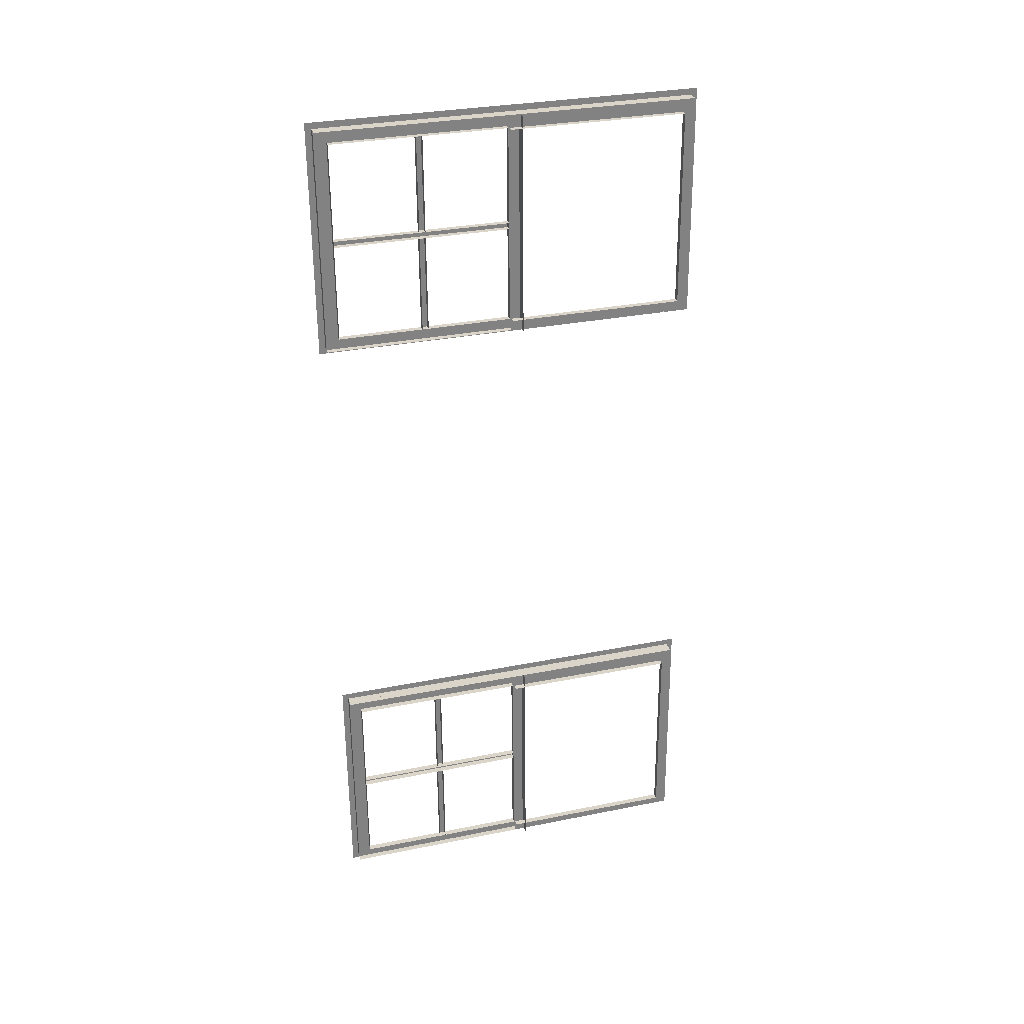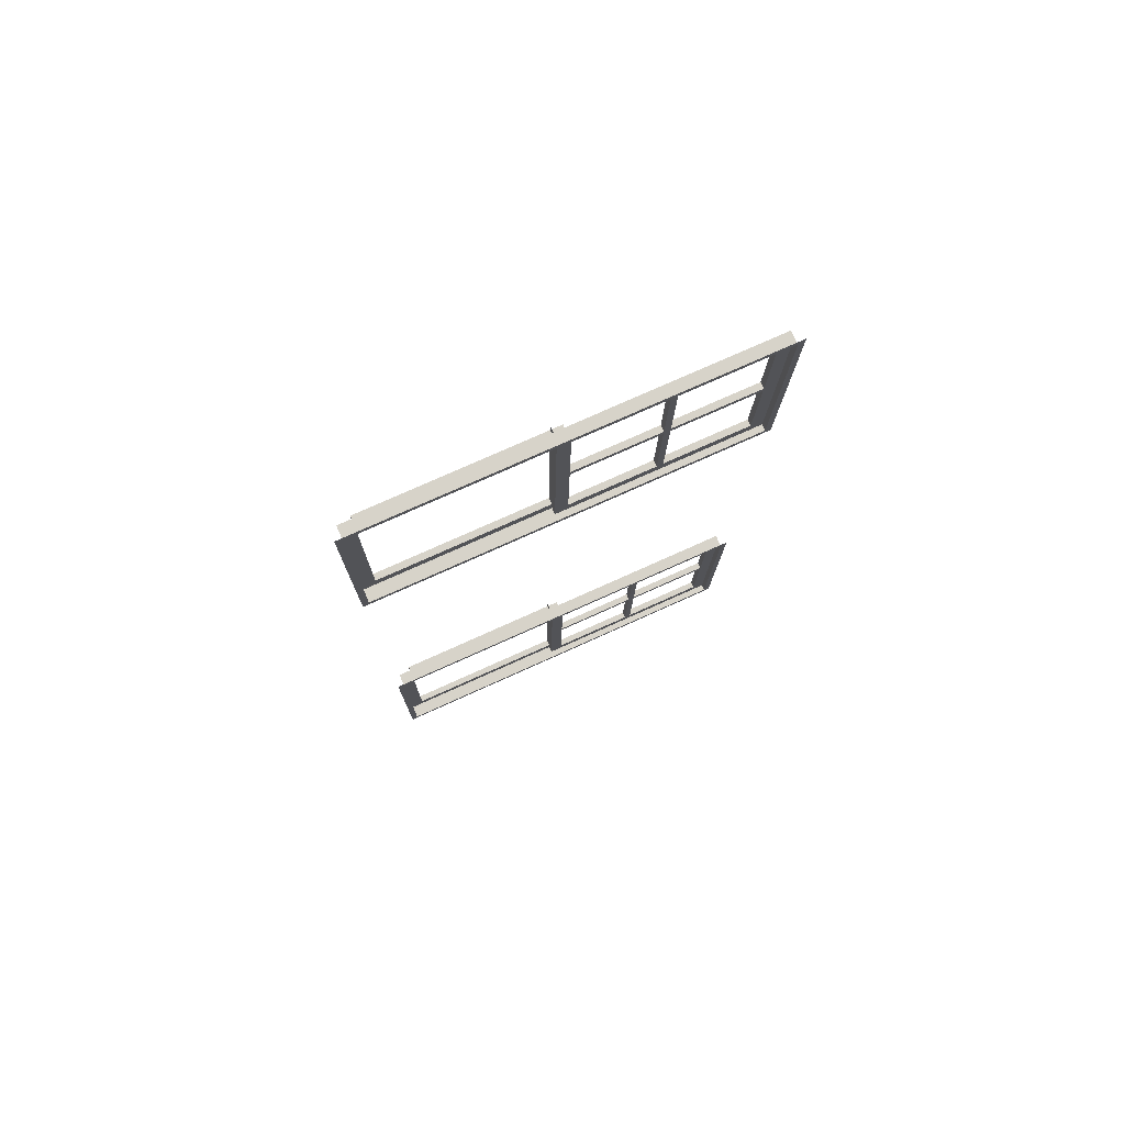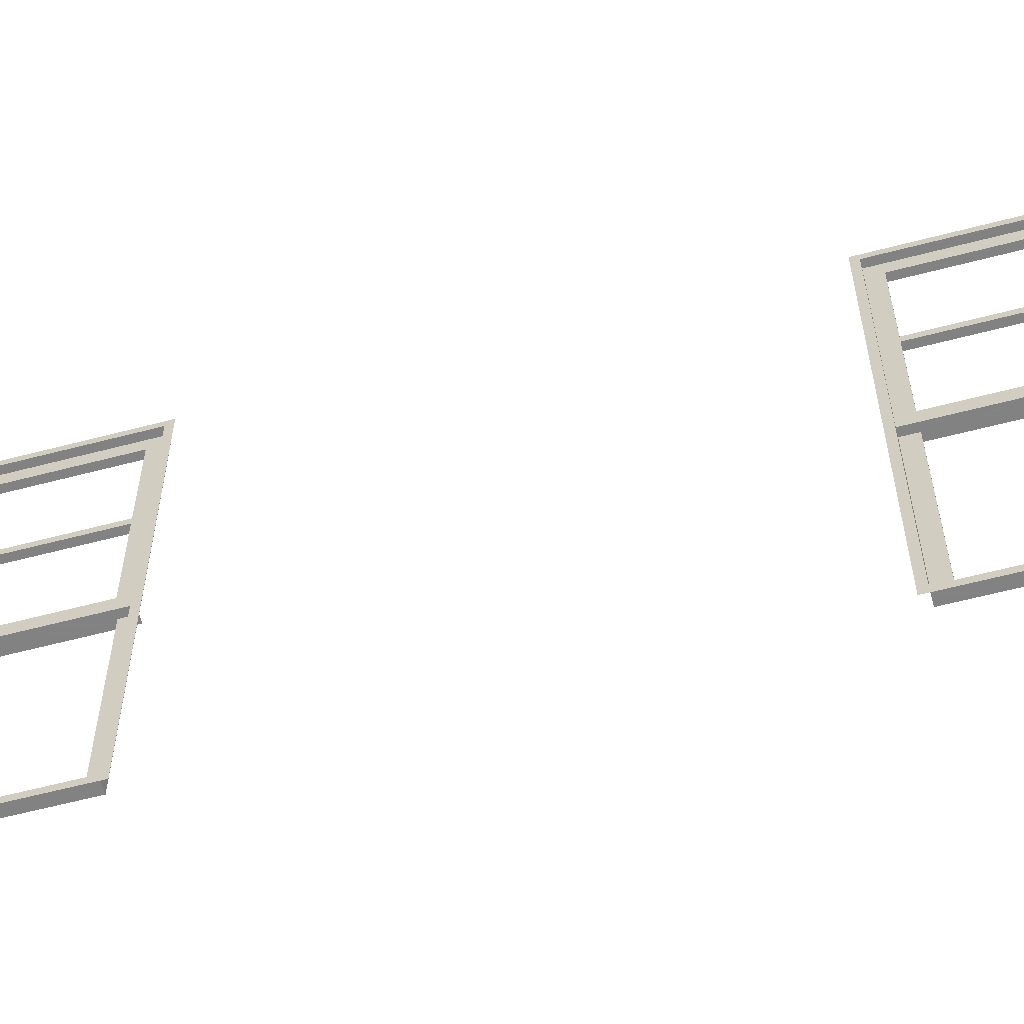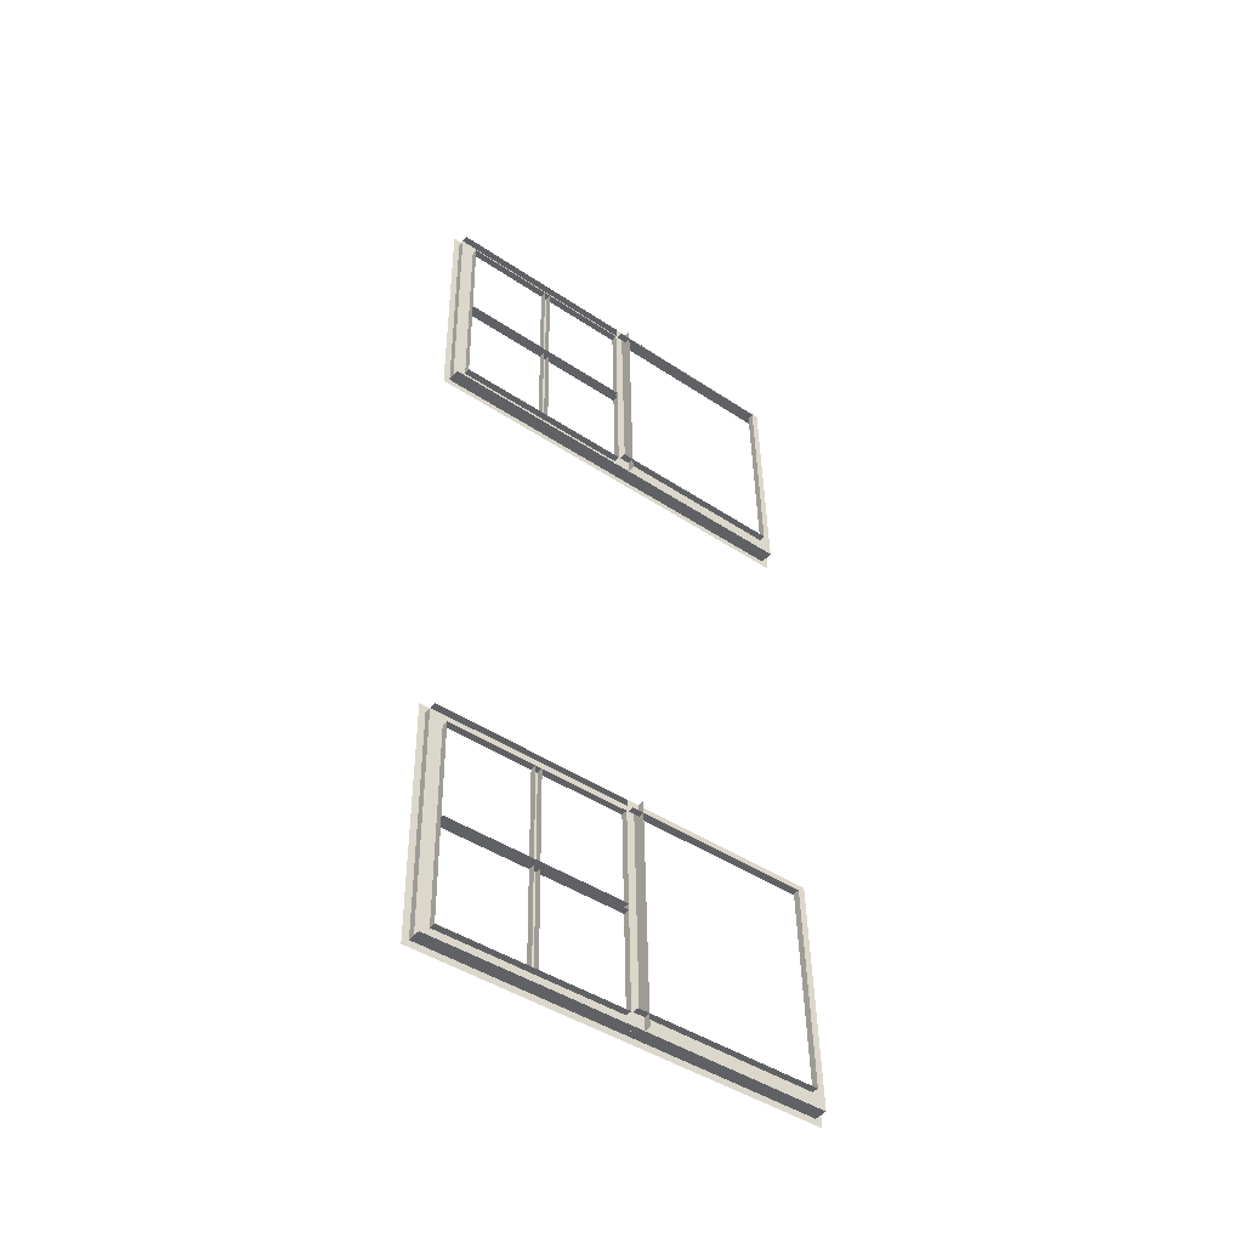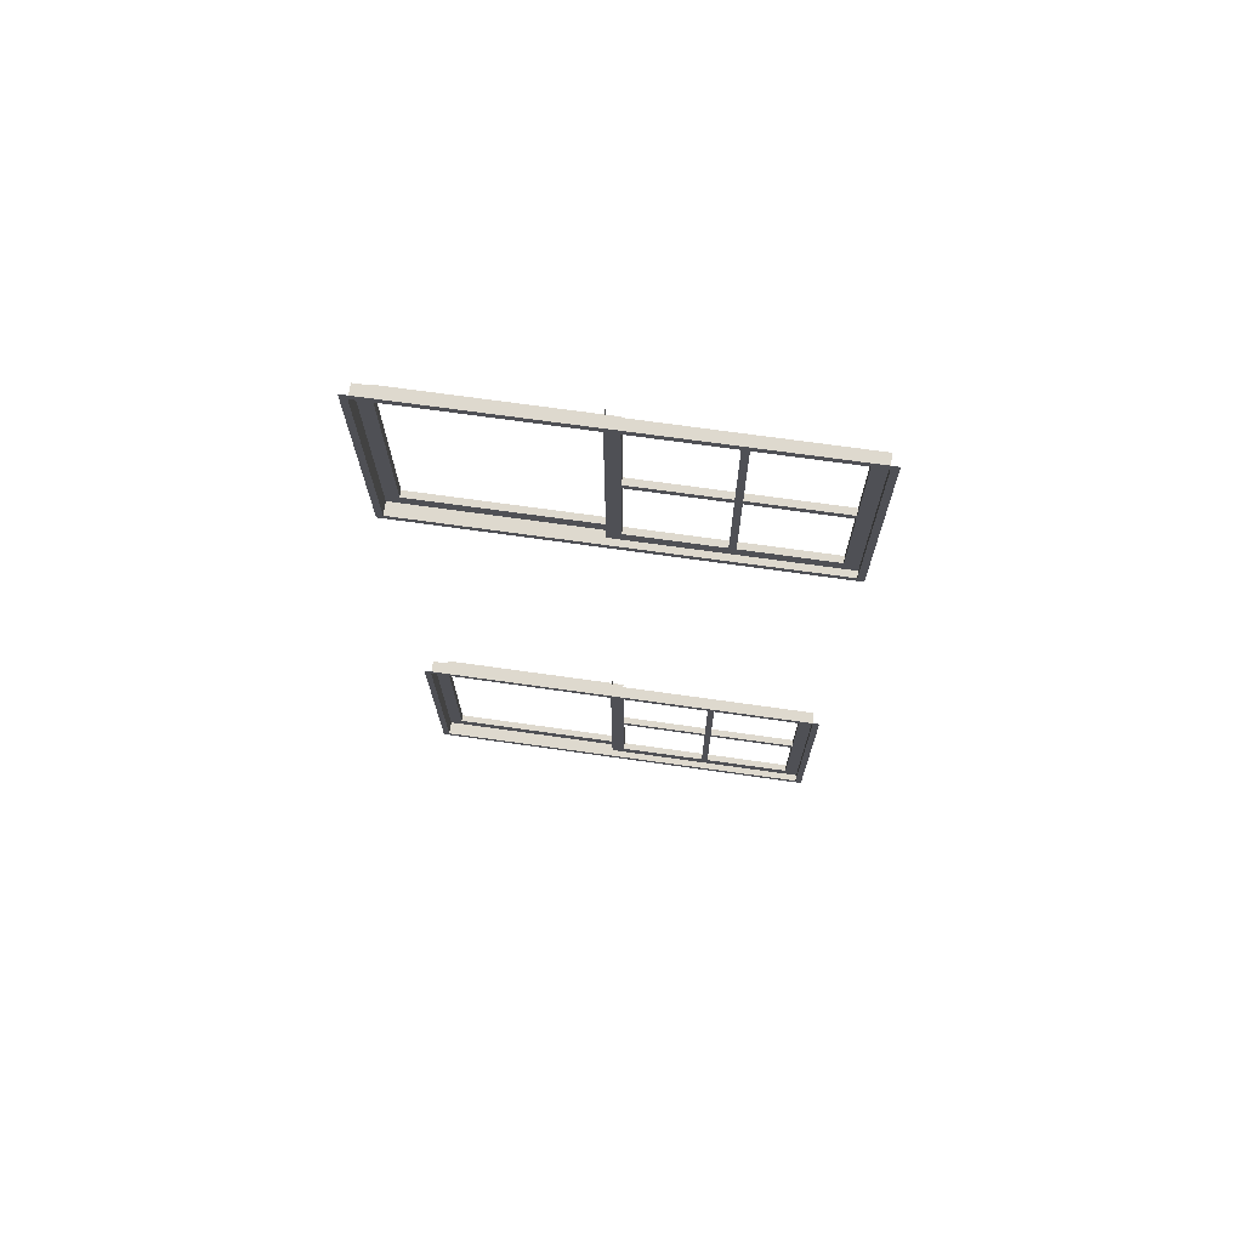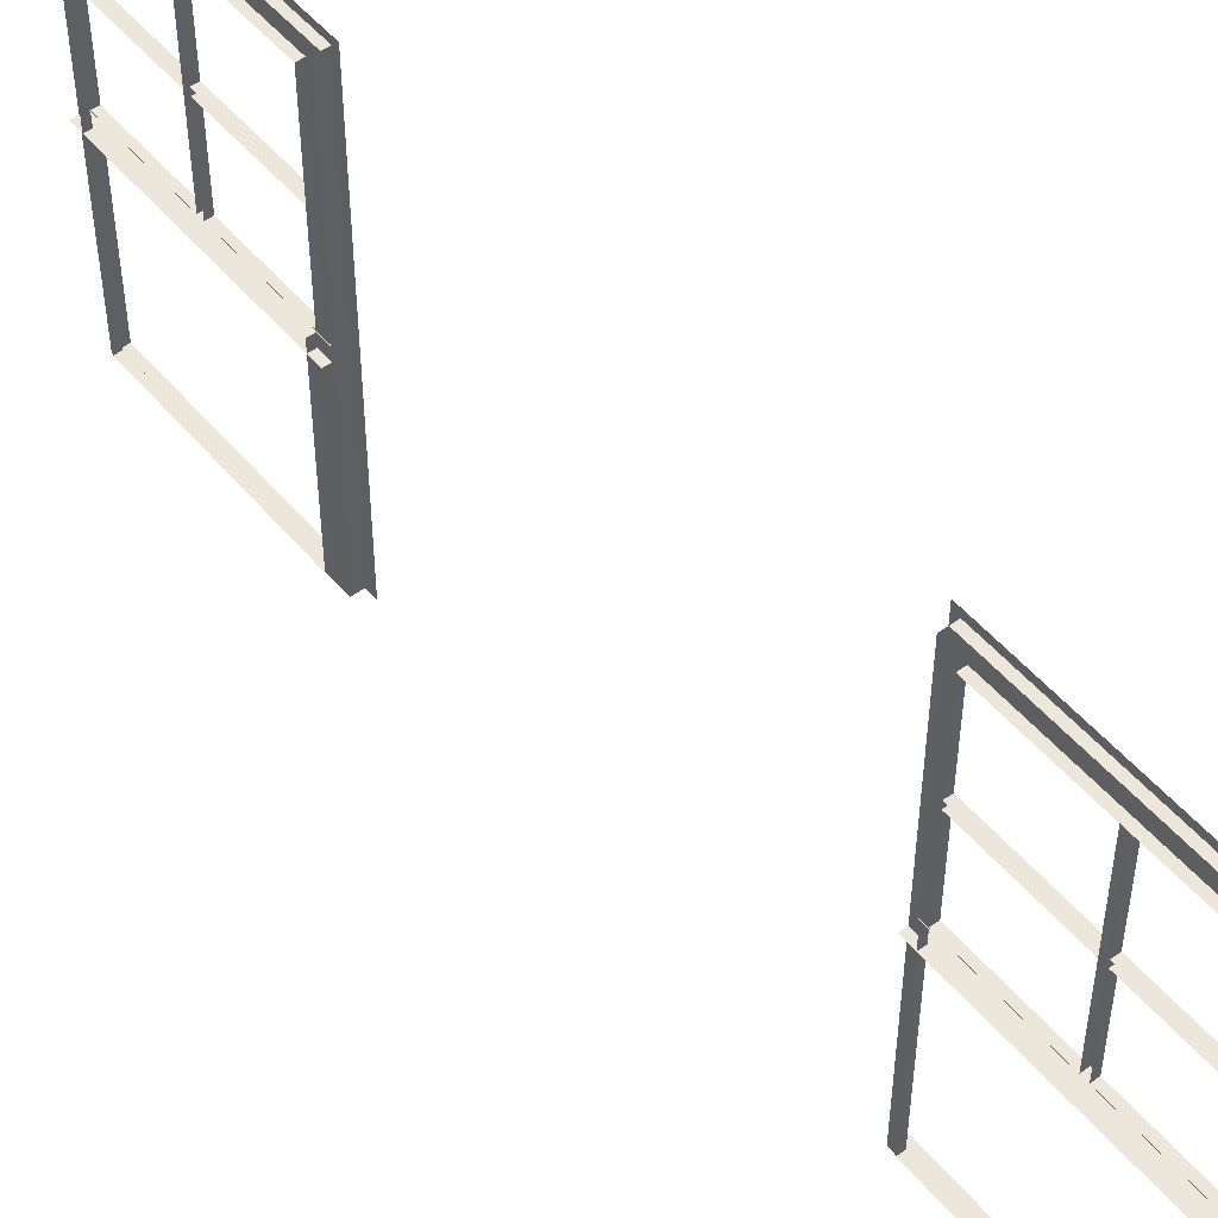
<metadata>
{"format":"obj","ext":"obj","renderer":"f3d","projection":"perspective","resolution":1024,"background":"white","views":[{"elev":30.8,"azim":-106.2,"up":"+Z"},{"elev":75.4,"azim":65.7,"up":"+Z"},{"elev":-60.9,"azim":106.4,"up":"+Y"},{"elev":-45.3,"azim":-127.5,"up":"+Z"},{"elev":70.1,"azim":98.1,"up":"+Z"},{"elev":50.3,"azim":-36.9,"up":"+Y"}]}
</metadata>
<code>
o fh-windows-sides-standard-diningA-frame
v 20.47 4.41 -191.7
v 20.54 4.41 -188.9
v 20.7 4.41 -188.9
v 20.63 4.41 -191.8
v 20.47 4.57 -191.7
v 20.54 4.57 -188.9
v 20.47 4.57 -191.6
v 20.39 4.57 -191.6
v 20.45 4.57 -189.1
v 20.53 4.57 -189.1
v 20.62 4.33 -191.8
v 20.62 4.41 -191.8
v 20.7 4.41 -188.8
v 20.7 4.33 -188.8
v 20.54 9.25 -188.9
v 20.7 9.25 -188.9
v 20.47 9.25 -191.7
v 20.63 9.25 -191.8
v 20.62 9.25 -188.9
v 20.55 9.25 -191.8
v 20.61 9.09 -189.1
v 20.53 9.09 -189.1
v 20.47 9.09 -191.6
v 20.55 9.09 -191.6
v 20.55 9.09 -191.8
v 20.62 9.09 -188.9
v 20.7 9.25 -188.8
v 20.62 9.25 -191.8
v 20.62 9.33 -191.8
v 20.7 9.33 -188.8
v 20.58 6.849 -190.4
v 20.58 9.09 -190.4
v 20.58 9.09 -190.3
v 20.58 6.849 -190.3
v 20.5 6.849 -190.4
v 20.5 9.09 -190.4
v 20.5 9.09 -190.3
v 20.5 6.849 -190.3
v 20.46 6.689 -188.9
v 20.39 6.689 -191.7
v 20.55 6.689 -191.8
v 20.62 6.689 -188.9
v 20.47 6.829 -191.7
v 20.47 6.829 -191.6
v 20.53 6.829 -189.1
v 20.54 6.829 -188.9
v 20.45 6.829 -189.1
v 20.39 6.829 -191.6
v 20.47 6.849 -191.6
v 20.55 6.849 -191.6
v 20.53 6.849 -189.1
v 20.61 6.849 -189.1
v 20.62 6.849 -188.9
v 20.55 6.849 -191.8
v 20.53 7.929 -189.1
v 20.5 7.929 -190.3
v 20.58 7.929 -190.3
v 20.61 7.929 -189.1
v 20.5 8.009 -190.3
v 20.53 8.009 -189.1
v 20.61 8.009 -189.1
v 20.58 8.009 -190.3
v 20.55 8.009 -191.6
v 20.58 8.009 -190.4
v 20.58 7.929 -190.4
v 20.55 7.929 -191.6
v 20.47 8.009 -191.6
v 20.5 8.009 -190.4
v 20.5 7.929 -190.4
v 20.47 7.929 -191.6
v 20.74 7.929 -180.8
v 20.71 7.929 -182
v 20.79 7.929 -182
v 20.82 7.929 -180.8
v 20.71 8.009 -182
v 20.74 8.009 -180.8
v 20.82 8.009 -180.8
v 20.79 8.009 -182
v 20.76 8.009 -183.3
v 20.79 8.009 -182.1
v 20.79 7.929 -182.1
v 20.76 7.929 -183.3
v 20.68 8.009 -183.3
v 20.71 8.009 -182.1
v 20.71 7.929 -182.1
v 20.68 7.929 -183.3
v 20.82 6.849 -180.8
v 20.82 9.09 -180.8
v 20.83 9.09 -180.6
v 20.83 6.849 -180.6
v 20.76 6.849 -183.5
v 20.83 6.689 -180.6
v 20.76 6.689 -183.5
v 20.76 9.09 -183.5
v 20.76 9.09 -183.3
v 20.76 6.849 -183.3
v 20.68 9.09 -183.3
v 20.68 6.849 -183.3
v 20.74 6.849 -180.8
v 20.74 9.09 -180.8
v 20.66 4.57 -180.8
v 20.66 6.829 -180.8
v 20.74 6.829 -180.8
v 20.74 4.57 -180.8
v 20.6 6.829 -183.3
v 20.6 4.57 -183.3
v 20.68 4.57 -183.3
v 20.68 6.829 -183.3
v 20.68 6.829 -183.5
v 20.68 4.57 -183.5
v 20.75 6.829 -180.6
v 20.75 4.57 -180.6
v 20.67 6.689 -180.6
v 20.6 6.689 -183.4
v 20.71 6.849 -182.1
v 20.71 9.09 -182.1
v 20.79 9.09 -182.1
v 20.79 6.849 -182.1
v 20.71 9.09 -182
v 20.71 6.849 -182
v 20.79 6.849 -182
v 20.79 9.09 -182
v 20.91 4.41 -180.6
v 20.91 9.25 -180.6
v 20.91 9.25 -180.5
v 20.91 4.41 -180.5
v 20.83 9.33 -183.5
v 20.91 9.33 -180.5
v 20.83 9.25 -183.5
v 20.84 9.25 -183.5
v 20.84 4.41 -183.5
v 20.83 4.41 -183.5
v 20.76 9.25 -183.5
v 20.83 9.25 -180.6
v 20.75 4.41 -180.6
v 20.75 9.25 -180.6
v 20.68 9.25 -183.5
v 20.68 4.41 -183.5
v 20.91 4.33 -180.5
v 20.83 4.33 -183.5
f 1 2 3 4
f 1 5 6 2
f 7 8 9 10
f 11 12 13 14
f 2 15 16 3
f 17 1 4 18
f 19 20 18 16
f 21 22 23 24
f 25 20 19 26
f 3 16 27 13
f 28 29 30 27
f 28 18 4 12
f 31 32 33 34
f 31 35 36 32
f 33 37 38 34
f 39 40 41 42
f 43 44 7 5
f 10 45 46 6
f 10 9 47 45
f 44 48 8 7
f 24 23 49 50
f 50 49 51 52
f 52 51 22 21
f 52 21 26 53
f 41 54 53 42
f 25 24 50 54
f 55 56 57 58
f 59 60 61 62
f 57 62 61 58
f 63 64 65 66
f 63 67 68 64
f 65 69 70 66
f 71 72 73 74
f 75 76 77 78
f 73 78 77 74
f 79 80 81 82
f 79 83 84 80
f 81 85 86 82
f 87 88 89 90
f 91 90 92 93
f 94 95 96 91
f 97 98 96 95
f 98 99 87 96
f 99 100 88 87
f 101 102 103 104
f 105 106 107 108
f 109 108 107 110
f 104 103 111 112
f 92 113 114 93
f 115 116 117 118
f 119 120 121 122
f 117 122 121 118
f 123 124 125 126
f 127 128 125 129
f 129 130 131 132
f 133 134 89 94
f 100 97 95 88
f 124 134 133 130
f 123 135 136 124
f 130 137 138 131
f 132 126 139 140
f 106 101 104 107
f 110 112 135 138
f 131 138 135 123

</code>
